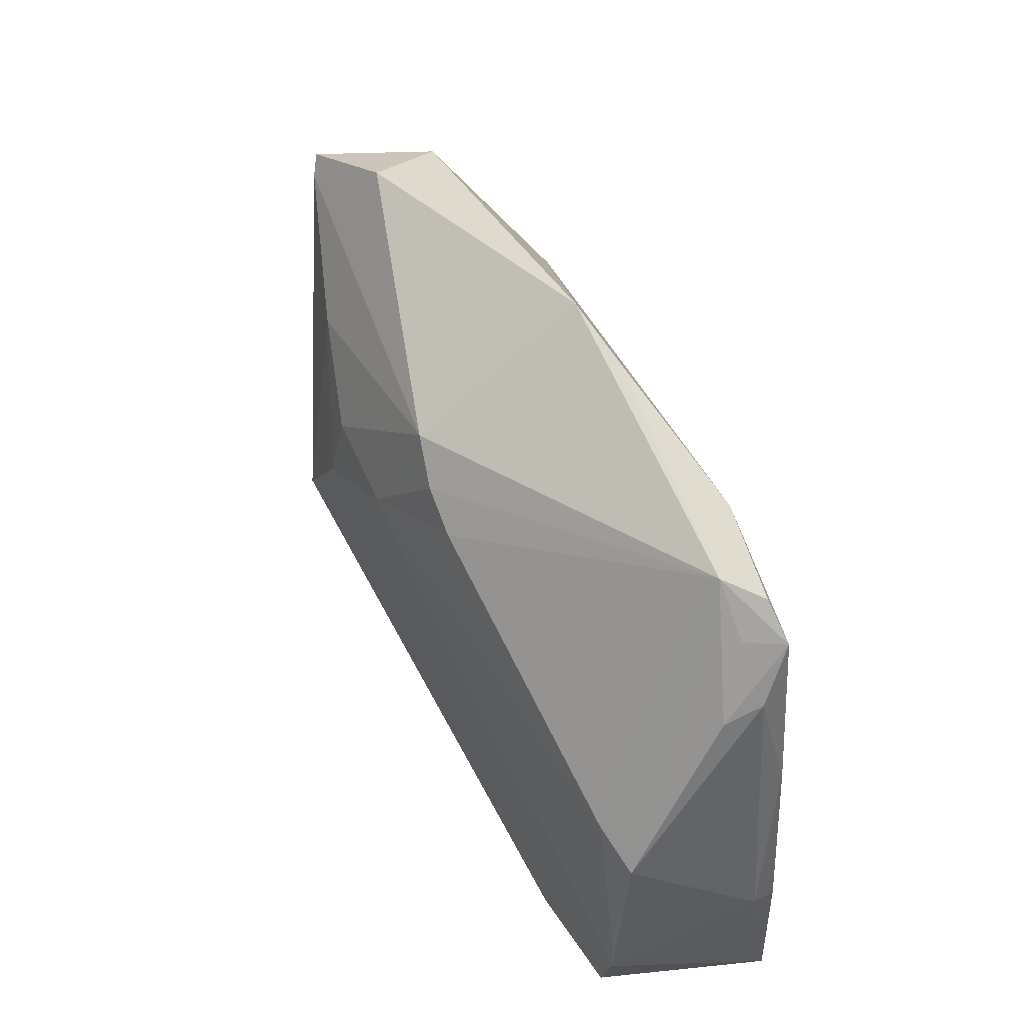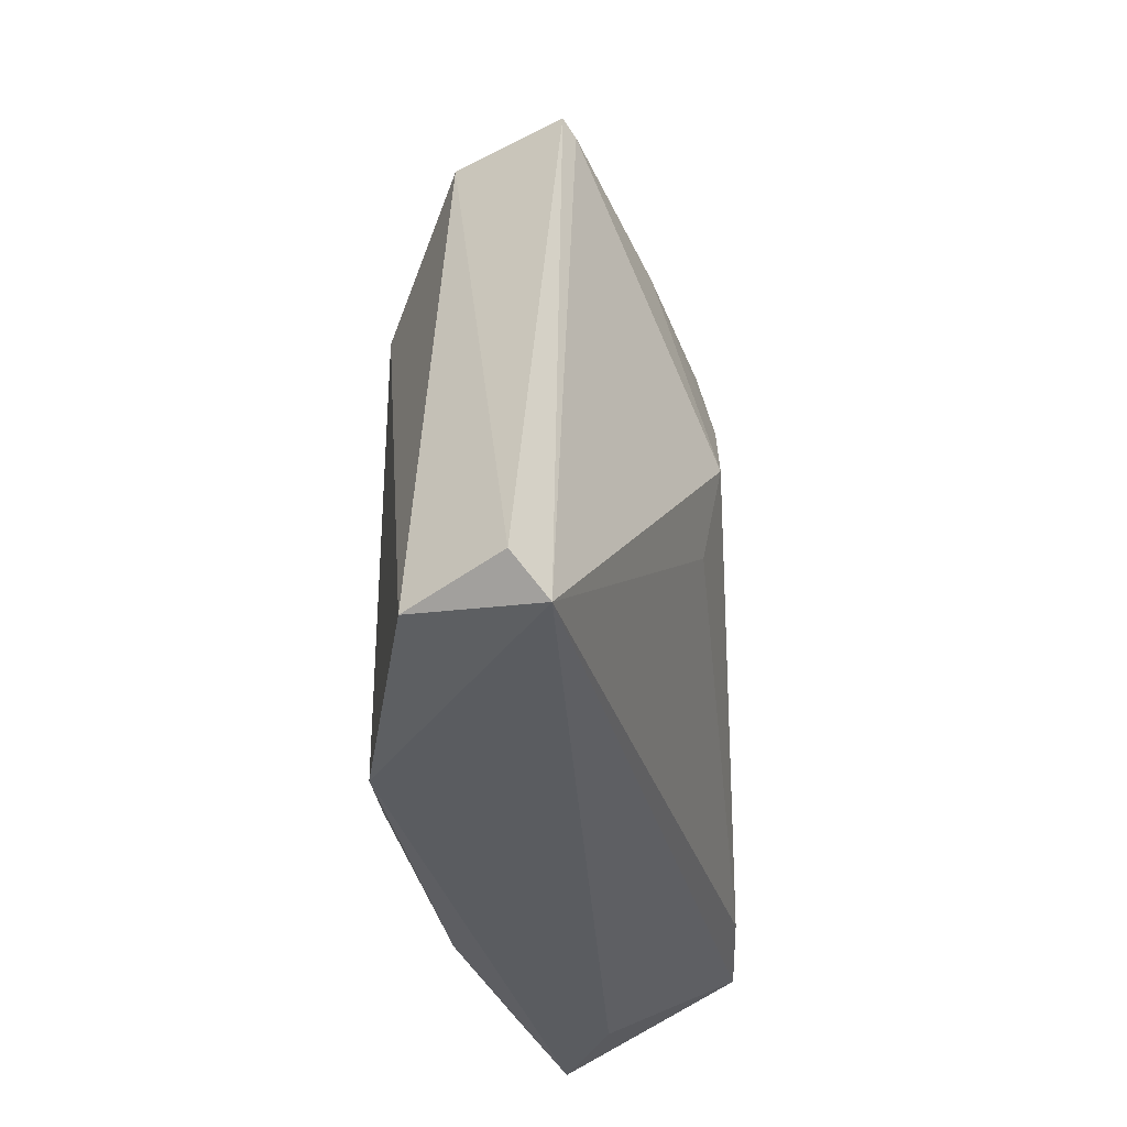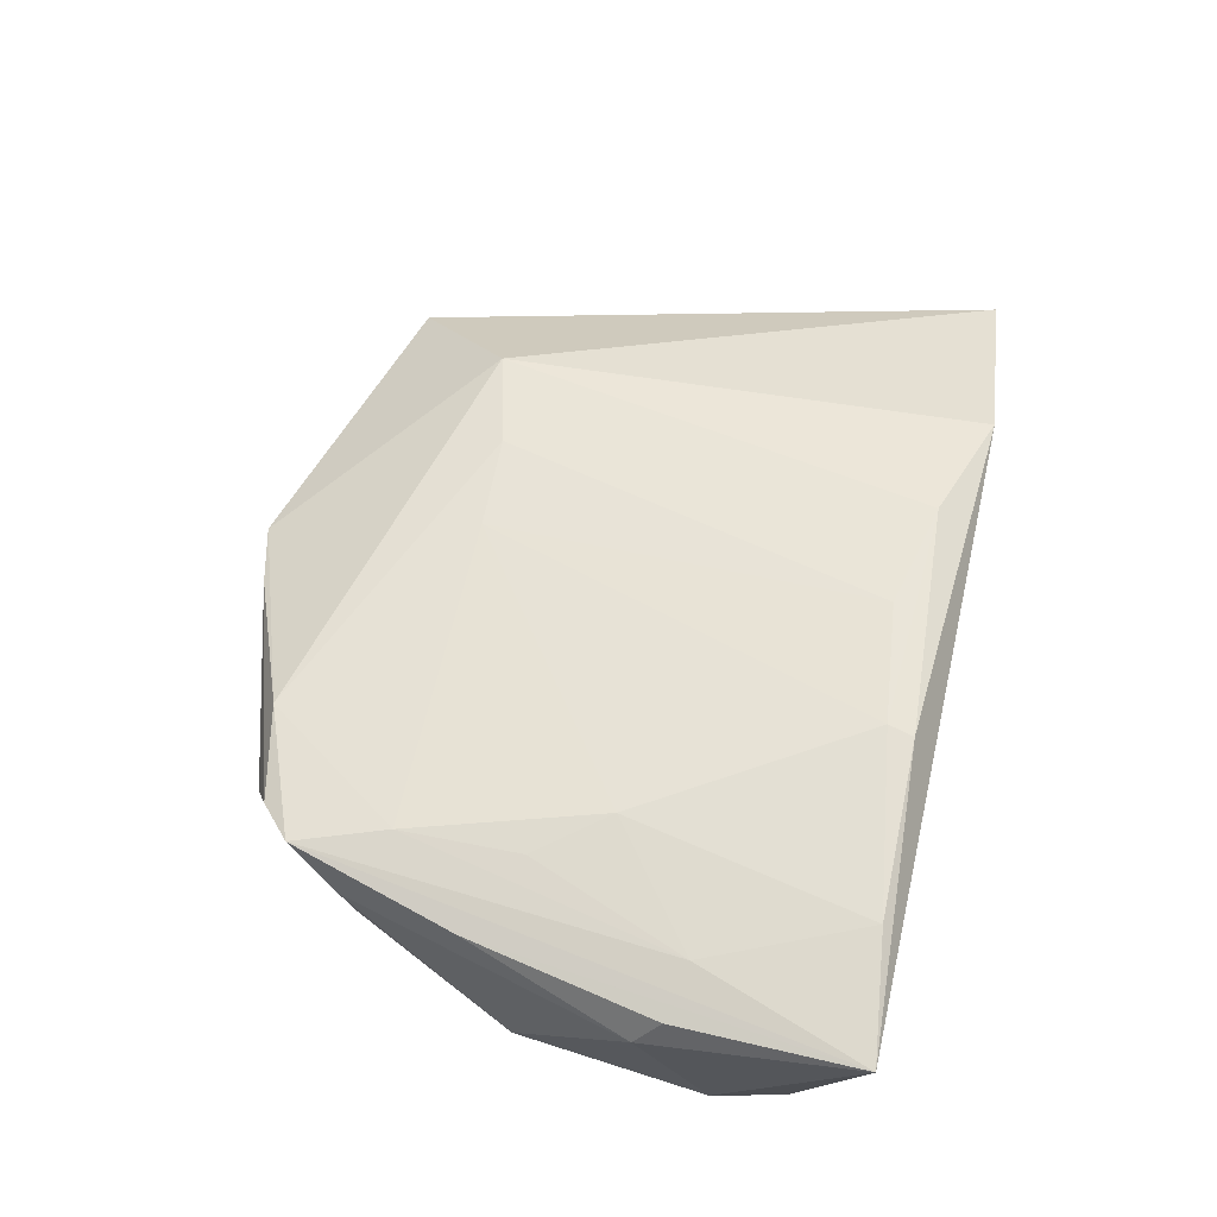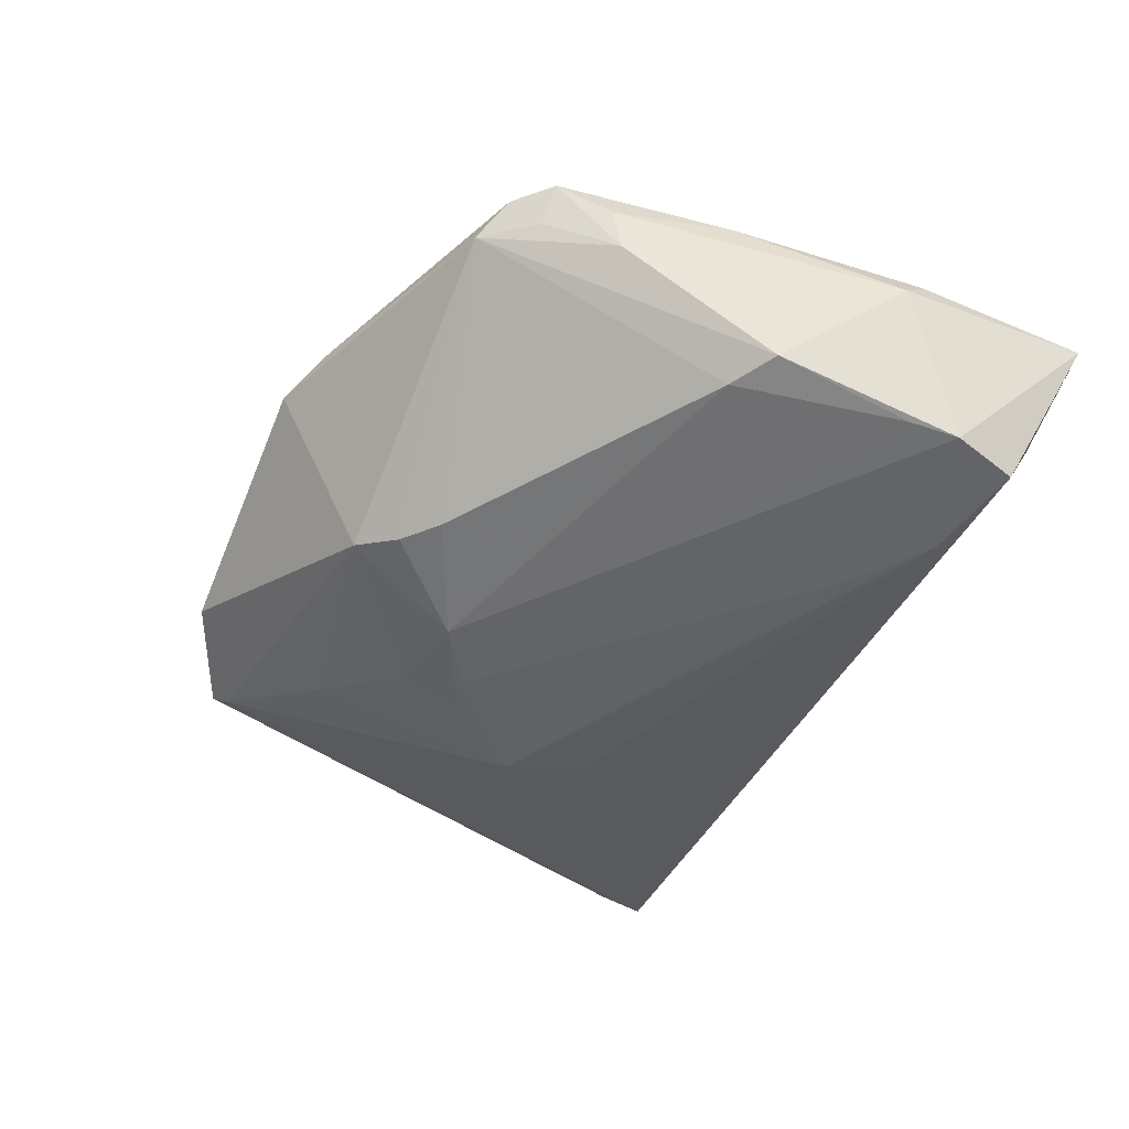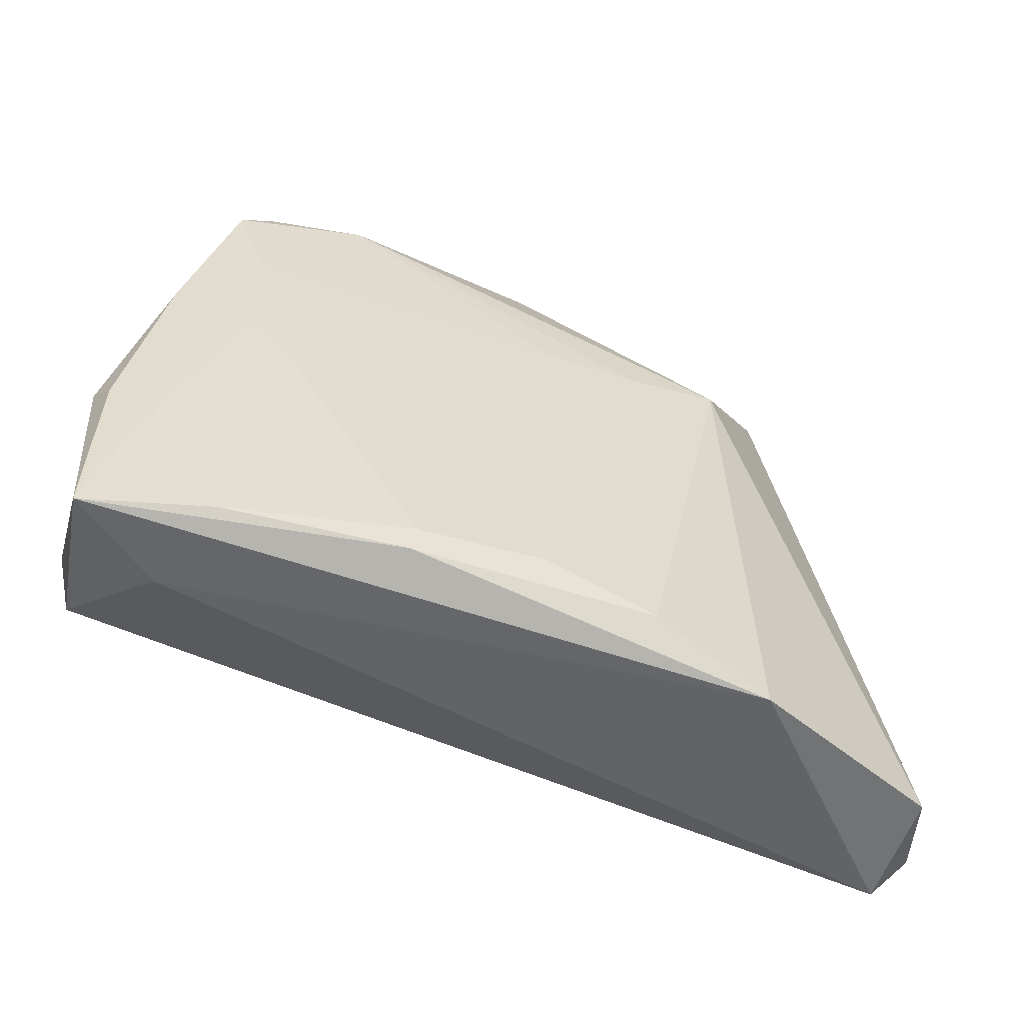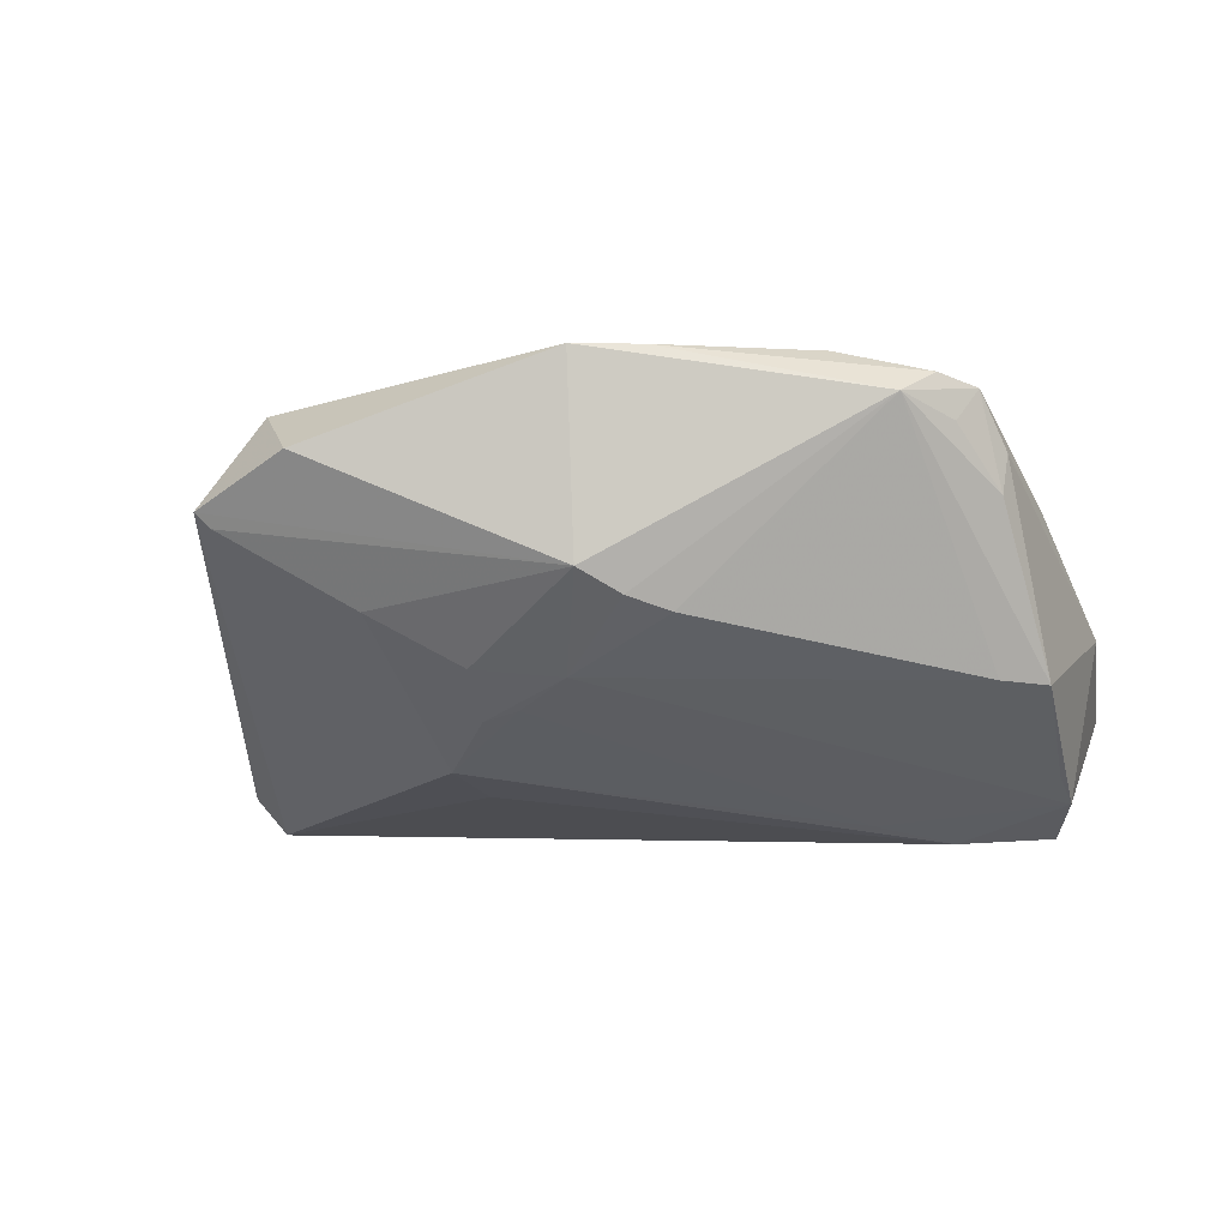
<metadata>
{"format":"obj","ext":"obj","renderer":"f3d","projection":"perspective","resolution":1024,"background":"white","views":[{"elev":56.5,"azim":-123.1,"up":"+Y"},{"elev":-33.9,"azim":94.0,"up":"+Y"},{"elev":50.2,"azim":-76.6,"up":"+Z"},{"elev":-49.6,"azim":-117.5,"up":"+Z"},{"elev":-54.1,"azim":-30.7,"up":"+Y"},{"elev":-34.5,"azim":-169.0,"up":"+Z"}]}
</metadata>
<code>
v 0.0006068 0.03375 -0.01336
v -0.0008063 0.04531 0.006469
v 0.02519 0.02719 -0.01146
v -0.008519 0.02676 -0.01554
v -0.03884 0.004478 0.008564
v 0.02456 -0.03426 0.01725
v -0.0432 0.02198 -0.001943
v -0.0522 -0.03426 0.003283
v -0.04048 -0.03393 -0.002539
v -0.04533 -0.02548 -0.01767
v -0.003696 -0.02713 0.01663
v 0.01371 -0.02923 0.01782
v -0.04197 0.02941 0.006921
v -0.008808 0.04305 0.006948
v -0.001679 0.01909 0.01502
v -0.05229 -0.009735 -0.00081
v 0.015 0.01322 -0.01788
v -0.04072 0.00785 -0.01592
v 0.009603 0.01968 0.01675
v -0.03393 0.03554 0.002917
v -0.04617 0.004805 -0.01532
v 0.02134 0.02285 0.01789
v 0.053 -0.03285 -0.002674
v -0.02691 0.03549 0.009435
v -0.0246 -0.01743 -0.01819
v 0.05617 -0.02912 0.0009664
v 0.004269 0.01975 -0.01757
v -0.04733 -0.01729 -0.01779
v 0.05035 -0.03189 0.01118
v 0.02953 0.04307 -0.000956
v -0.003826 0.02994 -0.01492
v -0.04733 0.009636 0.00453
v -0.03857 -0.03231 0.008467
v -0.04419 0.02343 0.002583
v 0.01485 0.02105 -0.01603
v -0.03306 -0.003667 0.01063
v -0.01824 -0.02899 0.01435
v 0.03984 0.03507 -0.004111
v -0.04574 -0.01421 0.00613
v -0.04635 -0.01156 -0.01733
v -0.03778 0.03318 0.006758
v 0.009602 -0.02991 0.01801
v -0.05151 -0.01279 0.002887
v -0.03887 0.01865 0.008368
v -0.03918 0.02981 0.002631
v -0.01876 -0.032 0.01375
v 0.01877 -0.005892 -0.016
v 0.0414 0.0366 -0.002768
v -0.03359 -0.02354 -0.01819
v 0.01057 0.0147 -0.01785
v 0.02081 0.003868 -0.01819
v 0.03447 0.03609 0.009557
f 16 28 8
f 8 28 10
f 43 16 8
f 28 16 21
f 8 6 46
f 42 37 46
f 46 6 42
f 48 52 26
f 26 23 48
f 48 23 38
f 32 8 13
f 32 43 8
f 16 43 32
f 8 10 9
f 10 23 9
f 9 6 8
f 9 23 6
f 38 23 51
f 34 21 16
f 34 32 13
f 16 32 34
f 13 8 39
f 8 46 33
f 33 46 37
f 37 36 33
f 33 39 8
f 36 39 33
f 15 36 37
f 42 6 12
f 22 12 6
f 42 12 22
f 11 37 42
f 42 22 11
f 11 22 19
f 11 15 37
f 19 15 11
f 6 23 29
f 29 22 6
f 29 23 26
f 26 52 29
f 52 22 29
f 49 23 10
f 49 10 28
f 21 34 7
f 7 34 13
f 13 45 7
f 5 39 36
f 20 45 13
f 21 7 20
f 20 7 45
f 52 48 30
f 36 15 44
f 44 5 36
f 13 39 44
f 39 5 44
f 19 22 24
f 24 15 19
f 13 44 24
f 24 44 15
f 47 51 23
f 23 49 47
f 47 49 51
f 25 49 28
f 51 49 25
f 52 30 2
f 2 22 52
f 2 20 14
f 14 24 2
f 2 24 22
f 14 20 41
f 41 24 14
f 41 20 13
f 13 24 41
f 28 21 40
f 40 27 28
f 21 20 18
f 18 40 21
f 27 40 18
f 50 25 28
f 28 27 50
f 51 25 50
f 38 51 3
f 31 27 4
f 27 18 4
f 4 20 31
f 4 18 20
f 3 35 1
f 38 3 1
f 1 27 31
f 1 35 27
f 1 48 38
f 1 30 48
f 1 2 30
f 31 20 1
f 20 2 1
f 17 3 51
f 17 35 3
f 51 50 17
f 17 50 27
f 27 35 17

</code>
